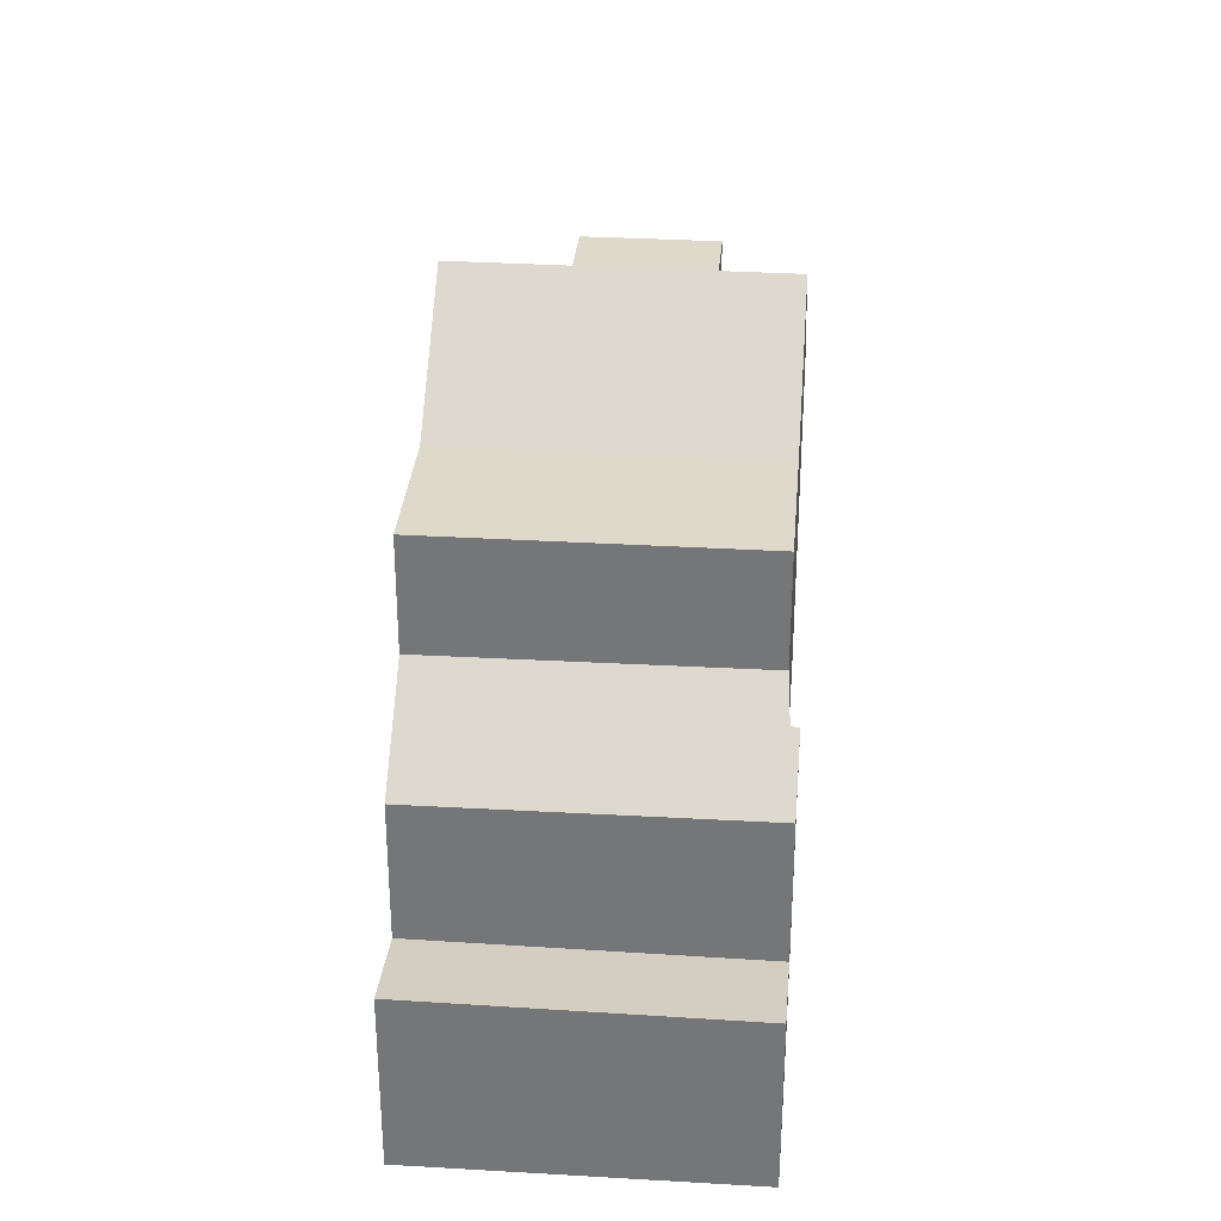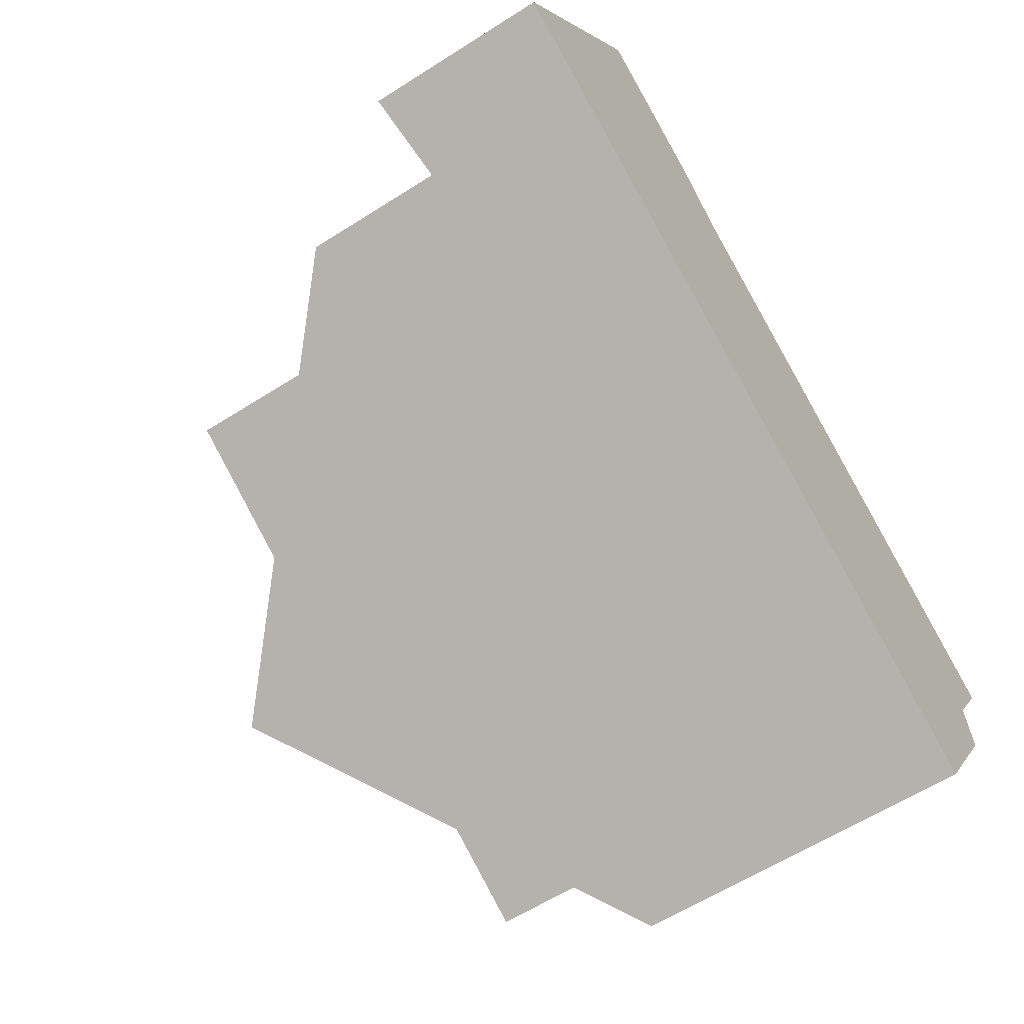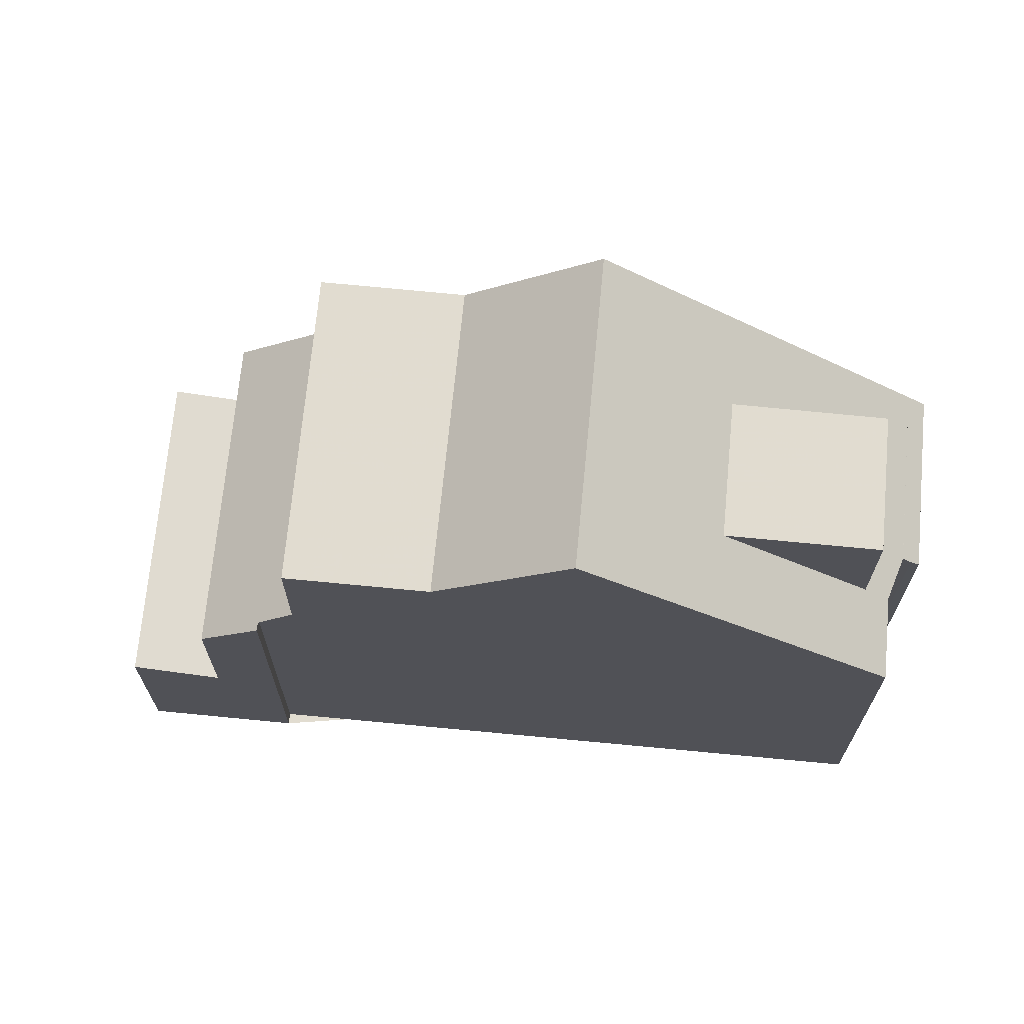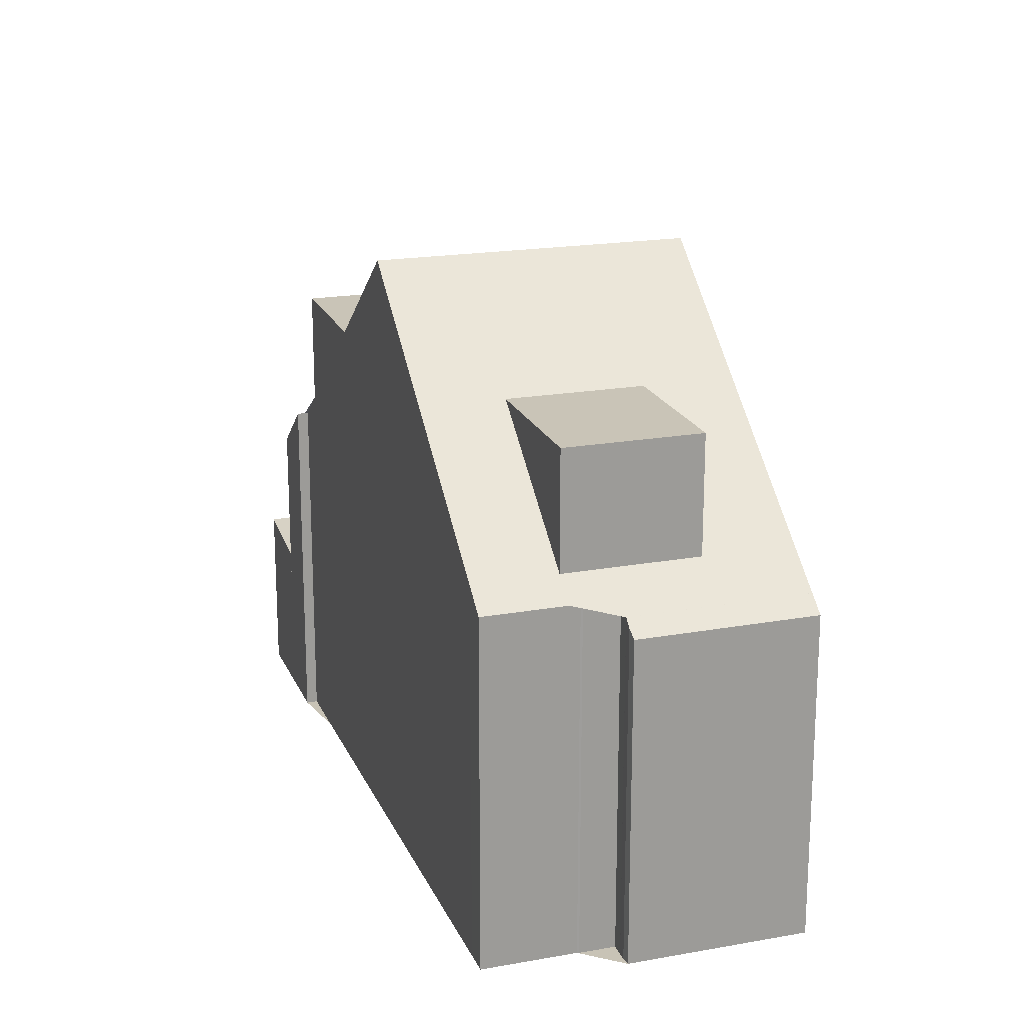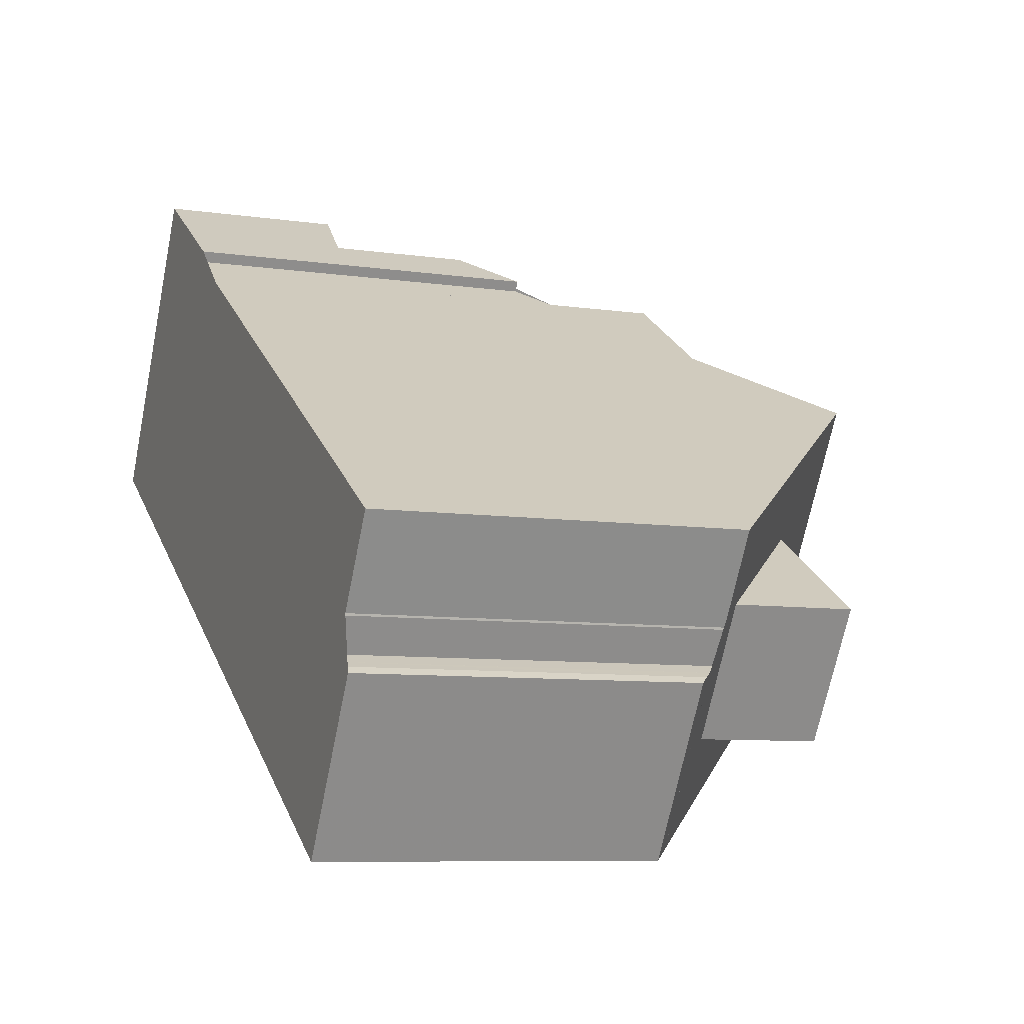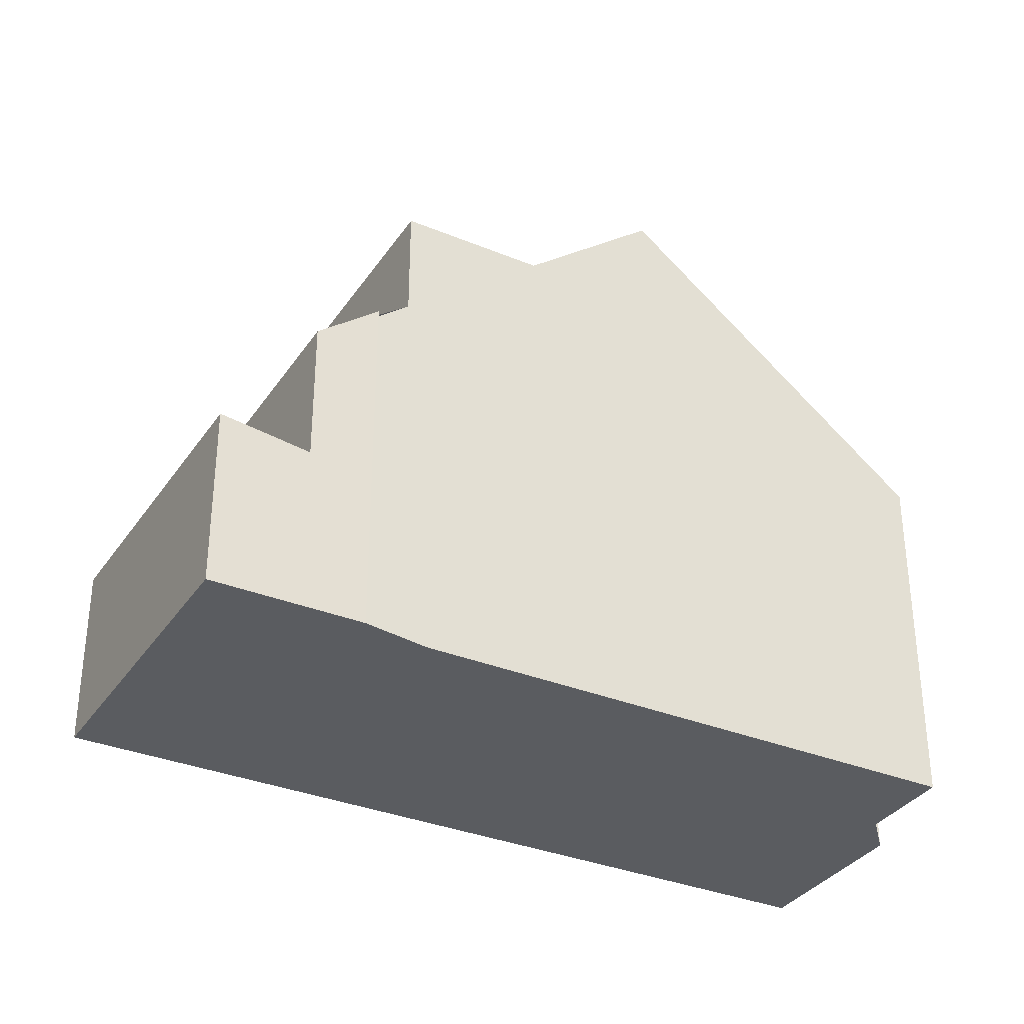
<metadata>
{"format":"obj","ext":"obj","renderer":"f3d","projection":"perspective","resolution":1024,"background":"white","views":[{"elev":32.7,"azim":126.3,"up":"+Z"},{"elev":-59.8,"azim":123.3,"up":"+Y"},{"elev":69.4,"azim":-143.1,"up":"+Z"},{"elev":19.5,"azim":-76.9,"up":"+Z"},{"elev":-8.0,"azim":-112.2,"up":"+Y"},{"elev":-34.0,"azim":-177.4,"up":"+Z"}]}
</metadata>
<code>
v -1413 -2499 5.697
v -1413 -2499 5.705
v -1413 -2498 5.704
v -1411 -2503 5.289
v -1413 -2500 5.283
v -1413 -2500 5.404
v -1412 -2500 5.697
v -1405 -2493 5.74
v -1405 -2492 5.739
v -1403 -2491 2.862
v -1400 -2496 2.908
v -1409 -2495 9.713
v -1406 -2500 9.71
v -1411 -2496 7.968
v -1408 -2501 7.969
v -1406 -2500 9.71
v -1409 -2495 9.713
v -1407 -2494 8.001
v -1404 -2498 8.002
v -1404 -2492 4.952
v -1401 -2496 4.934
v -1401 -2496 4.934
v -1405 -2498 8.002
v -1403 -2493 4.947
v -1406 -2495 8.002
v -1404 -2498 8.002
v -1407 -2494 8.001
v -1401 -2496 4.934
v -1404 -2492 4.952
v -1405 -2493 6.204
v -1402 -2497 6.185
v -1410 -2498 7.969
v -1409 -2499 7.969
v -1405 -2493 8.018
v -1402 -2497 8.02
v -1403 -2491 2.863
v -1403 -2491 2.86
v -1403 -2491 2.861
v -1400 -2496 2.906
v -1402 -2492 2.873
v -1404 -2492 2.664
v -1401 -2496 2.71
v -1404 -2492 2.665
v -1404 -2492 2.664
v -1401 -2496 2.71
v -1403 -2493 2.678
v -1404 -2492 4.951
v -1405 -2493 5.739
v -1404 -2492 2.665
v -1404 -2492 4.951
v -1411 -2503 5.289
v -1408 -2501 7.969
v -1406 -2500 9.71
v -1406 -2500 9.71
v -1403 -2497 6.185
v -1405 -2498 8.002
v -1403 -2497 8.02
v -1400 -2496 2.906
v -1400 -2496 2.908
v -1401 -2496 2.71
v -1401 -2496 2.71
v -1401 -2496 4.934
v -1411 -2502 5.525
v -1411 -2502 5.525
v -1413 -2500 5.517
v -1402 -2497 6.185
v -1403 -2497 6.185
v -1404 -2494 6.199
v -1403 -2497 8.02
v -1405 -2493 8.018
v -1405 -2493 6.204
v -1402 -2497 8.02
v -1408 -2496 9.712
v -1410 -2498 7.969
v -1406 -2495 8.002
v -1404 -2494 8.019
v -1403 -2493 2.678
v -1403 -2493 4.947
v -1412 -2499 6.036
v -1412 -2499 7.95
v -1410 -2498 7.969
v -1408 -2496 9.712
v -1404 -2494 6.199
v -1404 -2494 8.019
v -1402 -2492 2.875
v -1413 -2499 5.705
v -1412 -2499 7.95
v -1412 -2499 6.036
v -1412 -2499 7.95
v -1411 -2501 7.951
v -1411 -2501 6.042
v -1413 -2498 6.033
v -1412 -2499 6.036
v -1410 -2502 6.046
v -1410 -2502 6.046
v -1402 -2495 4.939
v -1403 -2496 6.19
v -1412 -2501 5.286
v -1412 -2501 5.521
v -1403 -2496 8.019
v -1405 -2497 8.002
v -1411 -2501 6.042
v -1409 -2499 7.969
v -1411 -2501 7.951
v -1411 -2501 6.042
v -1411 -2501 7.951
v -1407 -2498 9.711
v -1403 -2496 6.19
v -1403 -2496 8.019
v -1401 -2494 2.893
v -1401 -2494 2.895
v -1402 -2495 2.697
v -1405 -2497 8.002
v -1407 -2498 9.711
v -1409 -2499 7.969
v -1402 -2495 2.697
v -1402 -2495 4.939
v -1411 -2502 5.524
v -1411 -2502 5.524
v -1411 -2502 5.522
v -1412 -2501 5.521
v -1413 -2500 5.518
v -1413 -2499 5.705
v -1413 -2499 5.697
v -1413 -2499 -8.882e-16
v -1413 -2499 0
v -1413 -2499 5.705
v -1413 -2499 5.705
v -1413 -2499 0
v -1413 -2499 0
v -1413 -2498 6.033
v -1413 -2498 5.704
v -1413 -2498 0
v -1413 -2498 8.882e-16
v -1411 -2503 5.289
v -1411 -2503 5.289
v -1411 -2503 0
v -1411 -2503 0
v -1413 -2500 5.404
v -1413 -2500 5.283
v -1413 -2500 8.882e-16
v -1413 -2500 8.882e-16
v -1413 -2500 5.517
v -1413 -2500 5.404
v -1413 -2500 8.882e-16
v -1413 -2500 0
v -1413 -2499 5.697
v -1412 -2500 5.697
v -1412 -2500 -8.882e-16
v -1413 -2499 -8.882e-16
v -1405 -2493 5.739
v -1405 -2493 5.74
v -1405 -2493 0
v -1405 -2493 0
v -1404 -2492 4.952
v -1405 -2492 5.739
v -1405 -2492 0
v -1404 -2492 0
v -1403 -2491 2.863
v -1403 -2491 2.862
v -1403 -2491 0
v -1403 -2491 0
v -1400 -2496 2.906
v -1400 -2496 2.908
v -1400 -2496 4.441e-16
v -1400 -2496 4.441e-16
v -1408 -2501 7.969
v -1406 -2500 9.71
v -1406 -2500 1.776e-15
v -1408 -2501 -8.882e-16
v -1409 -2495 9.713
v -1411 -2496 7.968
v -1411 -2496 -8.882e-16
v -1409 -2495 1.776e-15
v -1410 -2502 6.046
v -1408 -2501 7.969
v -1408 -2501 -8.882e-16
v -1410 -2502 0
v -1407 -2494 8.001
v -1409 -2495 9.713
v -1409 -2495 1.776e-15
v -1407 -2494 0
v -1406 -2500 9.71
v -1404 -2498 8.002
v -1404 -2498 0
v -1406 -2500 1.776e-15
v -1402 -2497 6.185
v -1401 -2496 4.934
v -1401 -2496 0
v -1402 -2497 0
v -1405 -2493 8.018
v -1407 -2494 8.001
v -1407 -2494 0
v -1405 -2493 0
v -1402 -2492 2.875
v -1403 -2491 2.863
v -1403 -2491 0
v -1402 -2492 0
v -1403 -2491 2.862
v -1403 -2491 2.86
v -1403 -2491 0
v -1403 -2491 0
v -1401 -2496 2.71
v -1400 -2496 2.906
v -1400 -2496 4.441e-16
v -1401 -2496 0
v -1403 -2491 2.86
v -1404 -2492 2.664
v -1404 -2492 4.441e-16
v -1403 -2491 0
v -1405 -2492 5.739
v -1405 -2493 5.739
v -1405 -2493 0
v -1405 -2492 0
v -1412 -2501 5.286
v -1411 -2503 5.289
v -1411 -2503 0
v -1412 -2501 0
v -1400 -2496 2.908
v -1400 -2496 2.908
v -1400 -2496 0
v -1400 -2496 4.441e-16
v -1411 -2502 5.524
v -1411 -2502 5.525
v -1411 -2502 0
v -1411 -2502 8.882e-16
v -1413 -2500 5.518
v -1413 -2500 5.517
v -1413 -2500 0
v -1413 -2500 0
v -1405 -2493 5.74
v -1405 -2493 6.204
v -1405 -2493 0
v -1405 -2493 0
v -1404 -2498 8.002
v -1402 -2497 8.02
v -1402 -2497 0
v -1404 -2498 0
v -1401 -2494 2.895
v -1402 -2492 2.875
v -1402 -2492 0
v -1401 -2494 -4.441e-16
v -1413 -2498 5.704
v -1413 -2499 5.705
v -1413 -2499 0
v -1413 -2498 0
v -1411 -2496 7.968
v -1413 -2498 6.033
v -1413 -2498 8.882e-16
v -1411 -2496 -8.882e-16
v -1411 -2502 5.525
v -1410 -2502 6.046
v -1410 -2502 0
v -1411 -2502 0
v -1413 -2500 5.283
v -1412 -2501 5.286
v -1412 -2501 0
v -1413 -2500 8.882e-16
v -1400 -2496 2.908
v -1401 -2494 2.895
v -1401 -2494 -4.441e-16
v -1400 -2496 0
v -1411 -2503 5.289
v -1411 -2502 5.524
v -1411 -2502 8.882e-16
v -1411 -2503 0
v -1412 -2500 5.697
v -1413 -2500 5.518
v -1413 -2500 0
v -1412 -2500 -8.882e-16
v -1413 -2499 0
v -1413 -2499 0
v -1413 -2498 0
v -1405 -2493 0
v -1405 -2492 0
v -1403 -2491 0
v -1400 -2496 0
v -1411 -2503 0
v -1413 -2500 0
v -1413 -2500 0
v -1412 -2500 0
f 119 63 64 118
f 73 17 18 25
f 54 13 15 52
f 48 9 20 47
f 67 22 21 66
f 97 68 24 96
f 57 35 31 55
f 91 33 90
f 44 37 38 43
f 37 10 36 38
f 59 11 39 58
f 58 39 45 60
f 43 38 40 46
f 49 41 29 50
f 71 8 48 47 24 68
f 77 49 50 78
f 120 63 119
f 23 19 16 53
f 107 54 52 103
f 109 57 55 108
f 111 59 58 110
f 110 58 60 112
f 62 28 42 61
f 95 64 63 94
f 121 102 94 63 120
f 75 27 70 76
f 72 26 56 69
f 114 73 25 113
f 104 89 74 115
f 116 77 78 117
f 81 14 12 82
f 83 30 34 84
f 40 38 36 85
f 93 86 3 92
f 101 75 76 100
f 87 32 88
f 92 14 81 93
f 94 52 15 95
f 103 52 94 102
f 96 22 67 97
f 98 5 6 65 99
f 100 69 56 101
f 105 79 80 106
f 103 81 82 107
f 108 83 84 109
f 110 40 85 111
f 112 46 40 110
f 122 7 1 2 86 93 102 121
f 113 23 53 114
f 117 62 61 116
f 118 4 51 119
f 119 51 98 99 120
f 121 99 65 122
f 120 99 121
f 124 125 126 123
f 128 129 130 127
f 132 133 134 131
f 136 137 138 135
f 140 141 142 139
f 144 145 146 143
f 148 149 150 147
f 152 153 154 151
f 156 157 158 155
f 160 161 162 159
f 164 165 166 163
f 168 169 170 167
f 172 173 174 171
f 176 177 178 175
f 180 181 182 179
f 184 185 186 183
f 188 189 190 187
f 192 193 194 191
f 196 197 198 195
f 200 201 202 199
f 204 205 206 203
f 208 209 210 207
f 212 213 214 211
f 216 217 218 215
f 220 221 222 219
f 224 225 226 223
f 228 229 230 227
f 232 233 234 231
f 236 237 238 235
f 240 241 242 239
f 244 245 246 243
f 248 249 250 247
f 252 253 254 251
f 256 257 258 255
f 260 261 262 259
f 264 265 266 263
f 268 269 270 267
f 272 273 274 275 276 277 278 279 280 281 271

</code>
